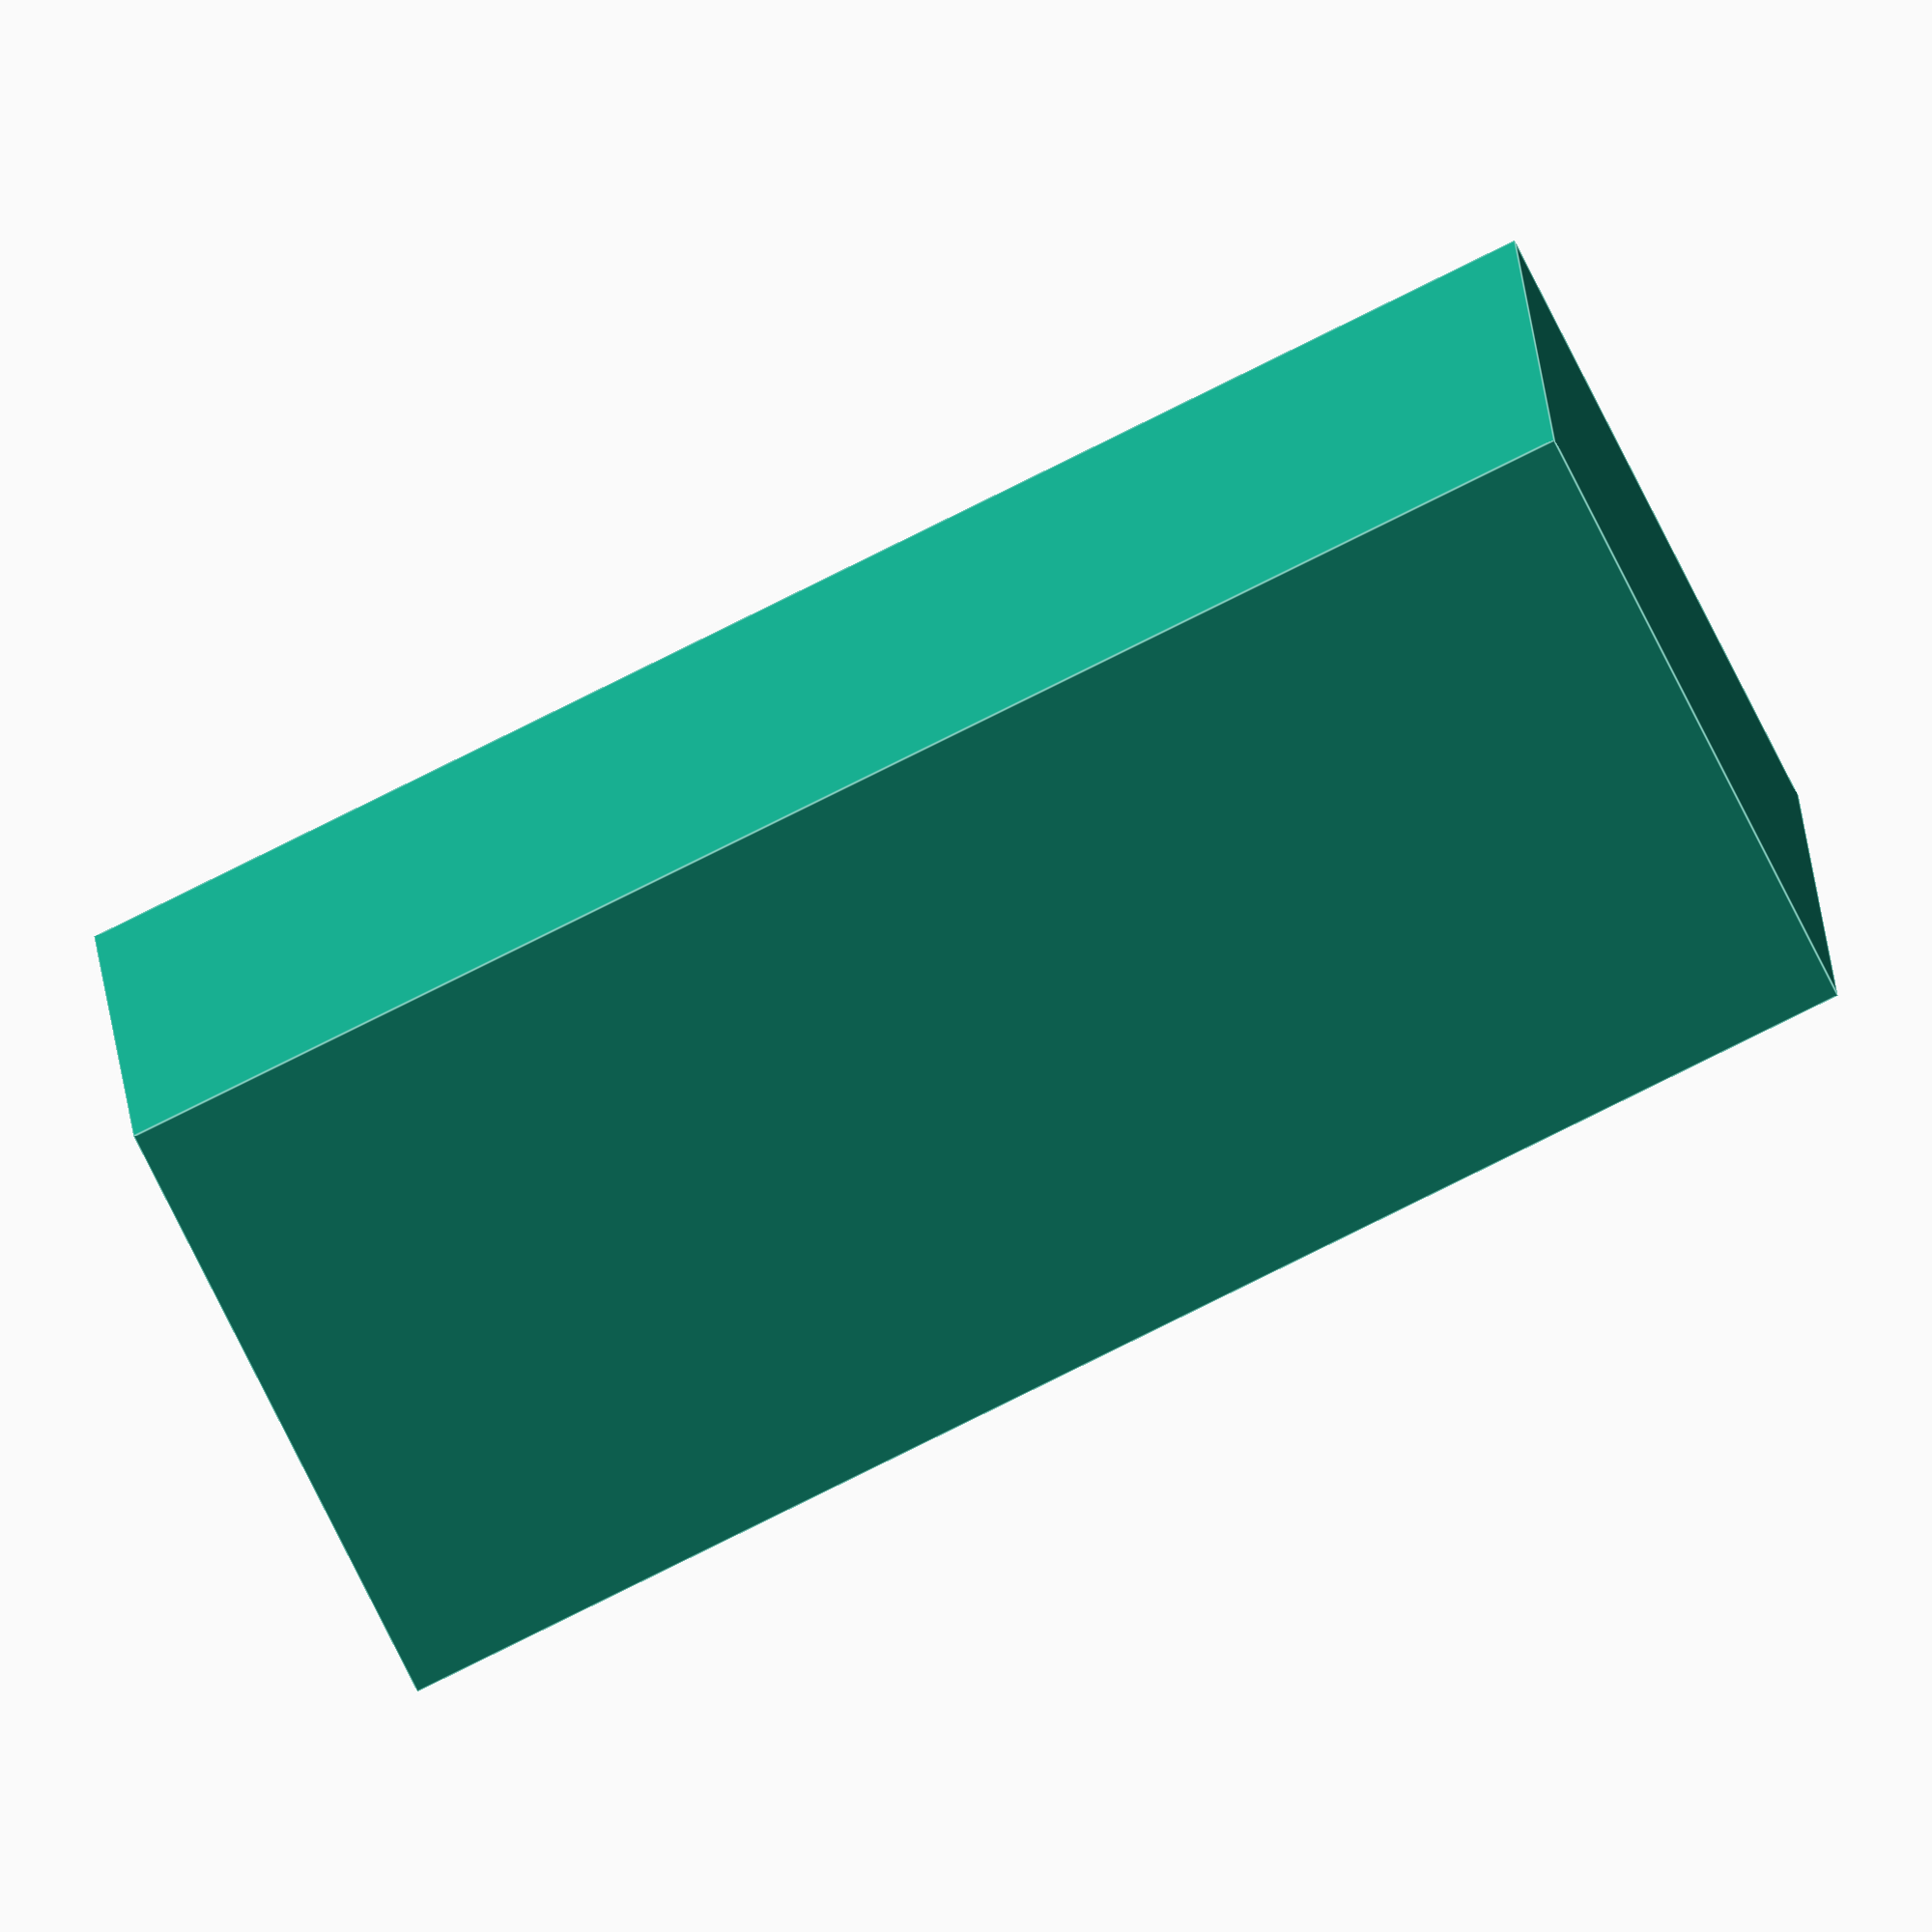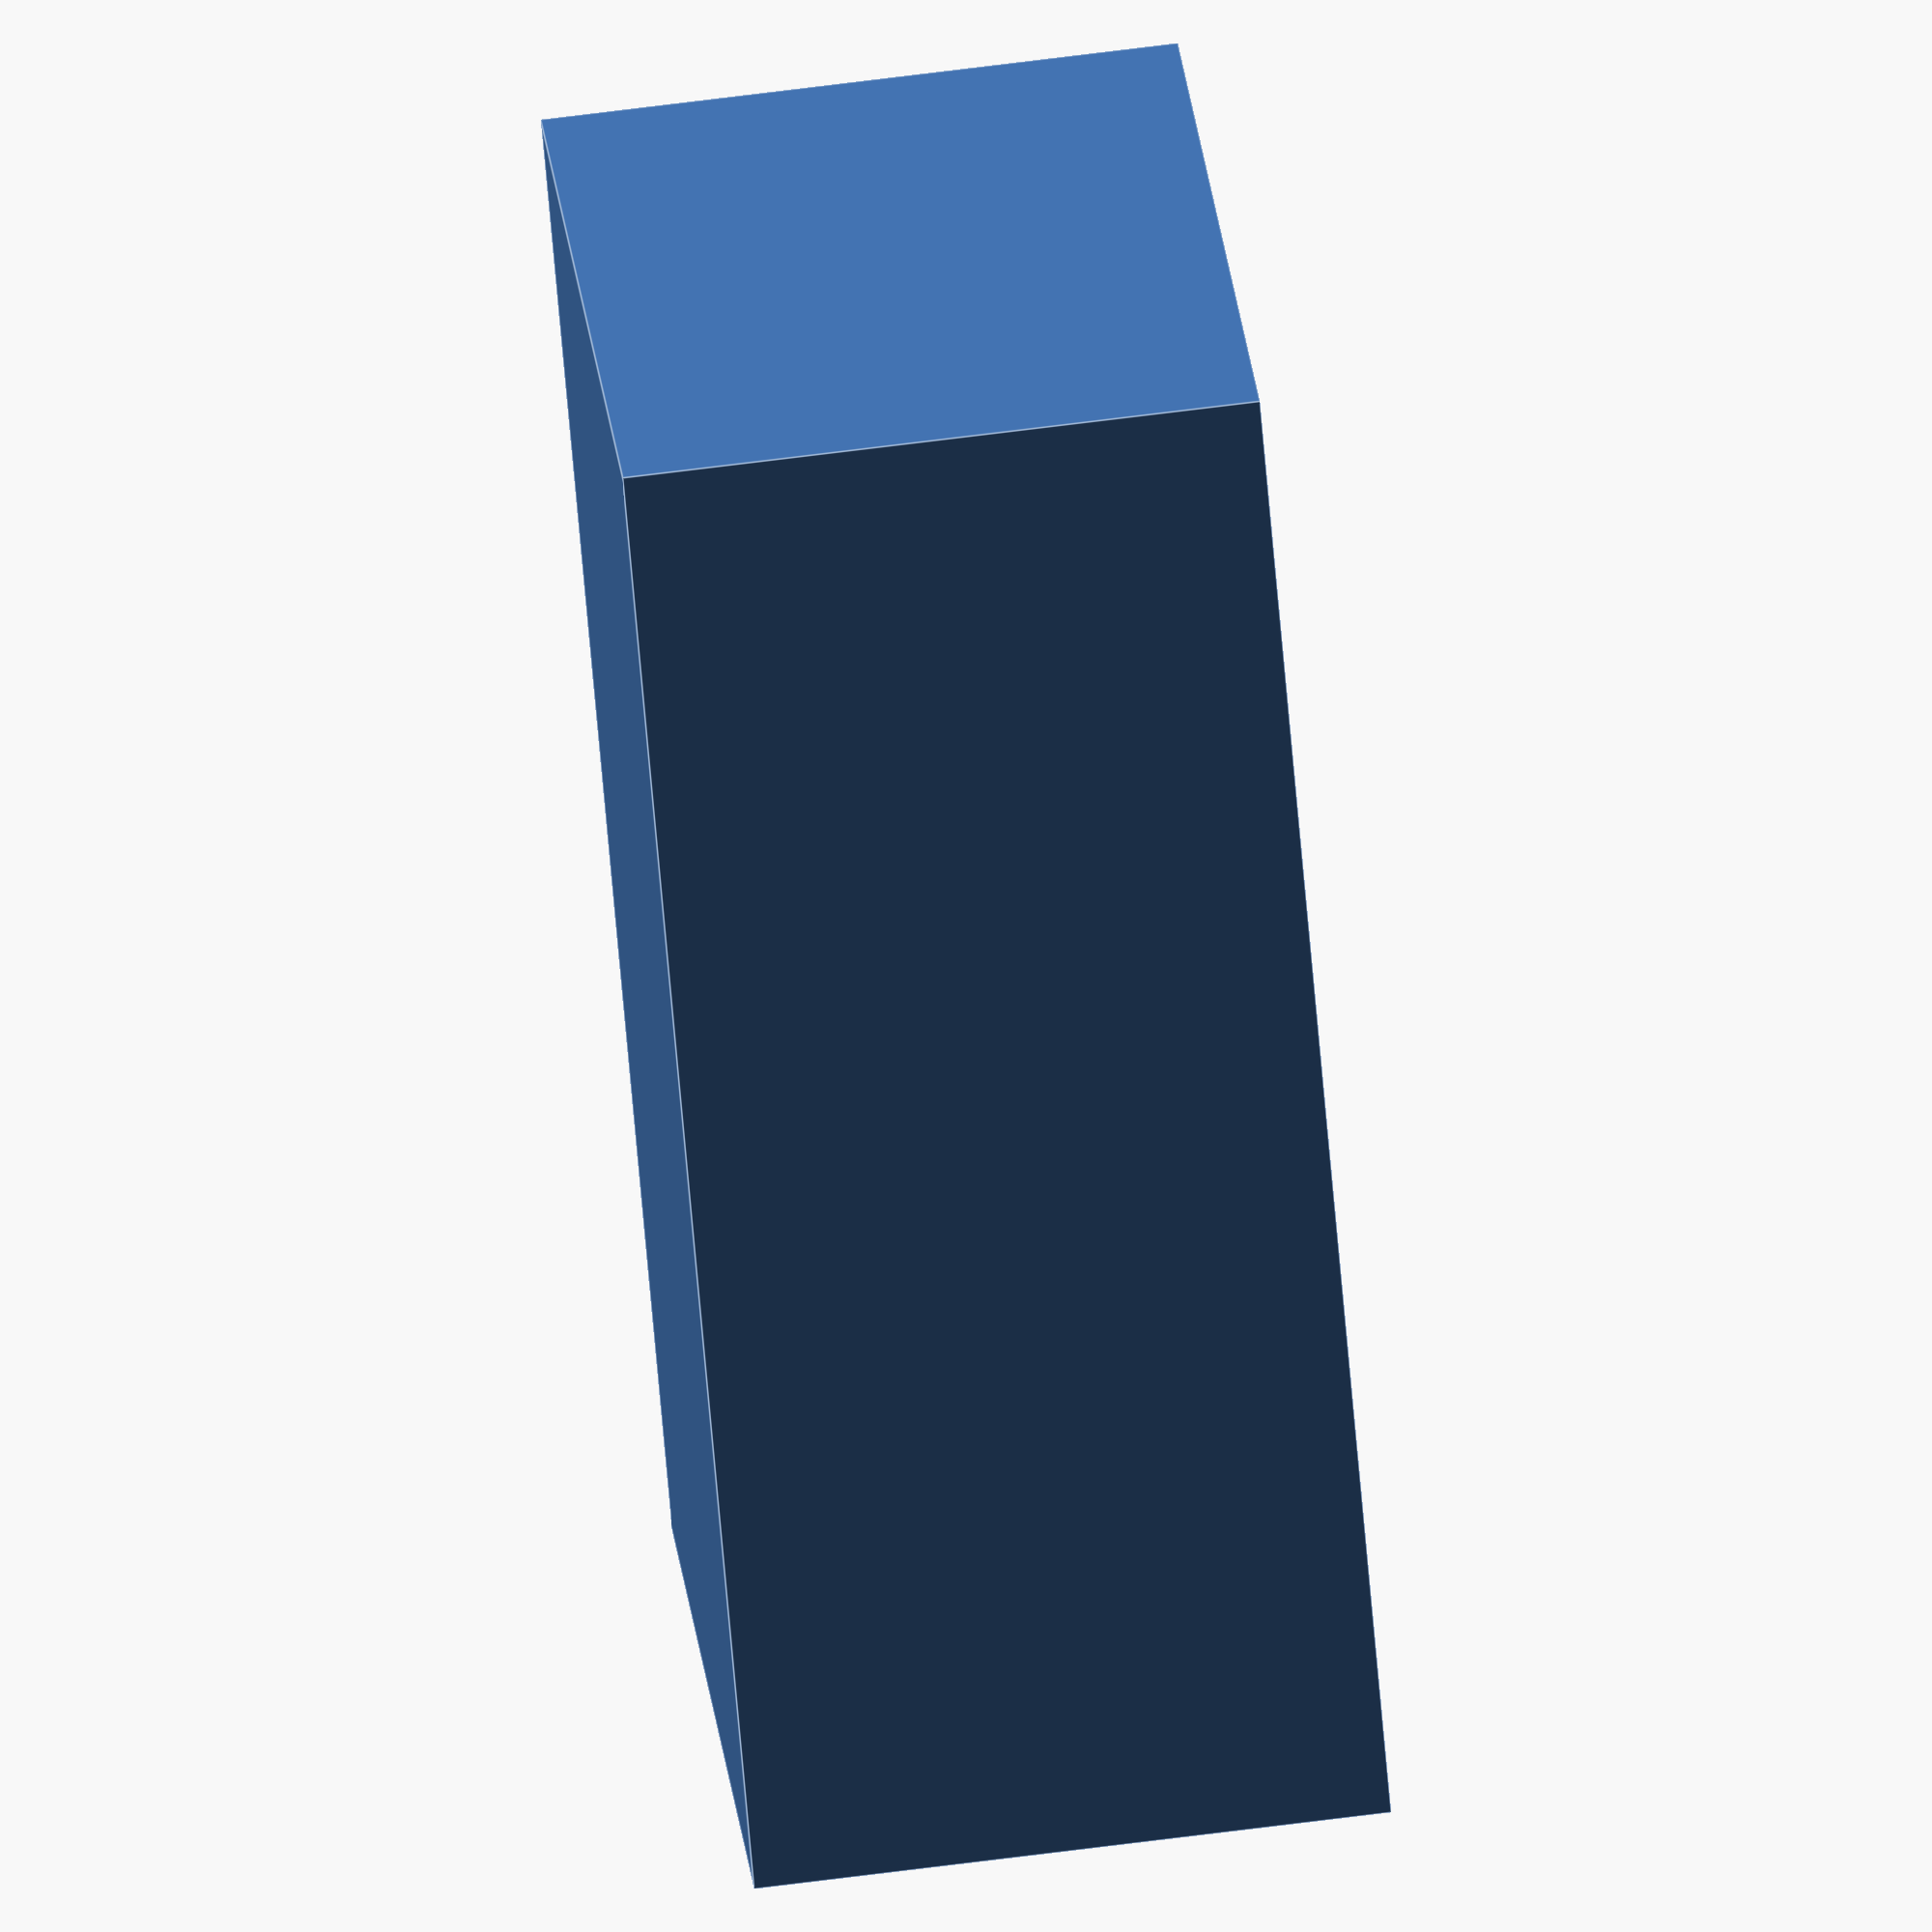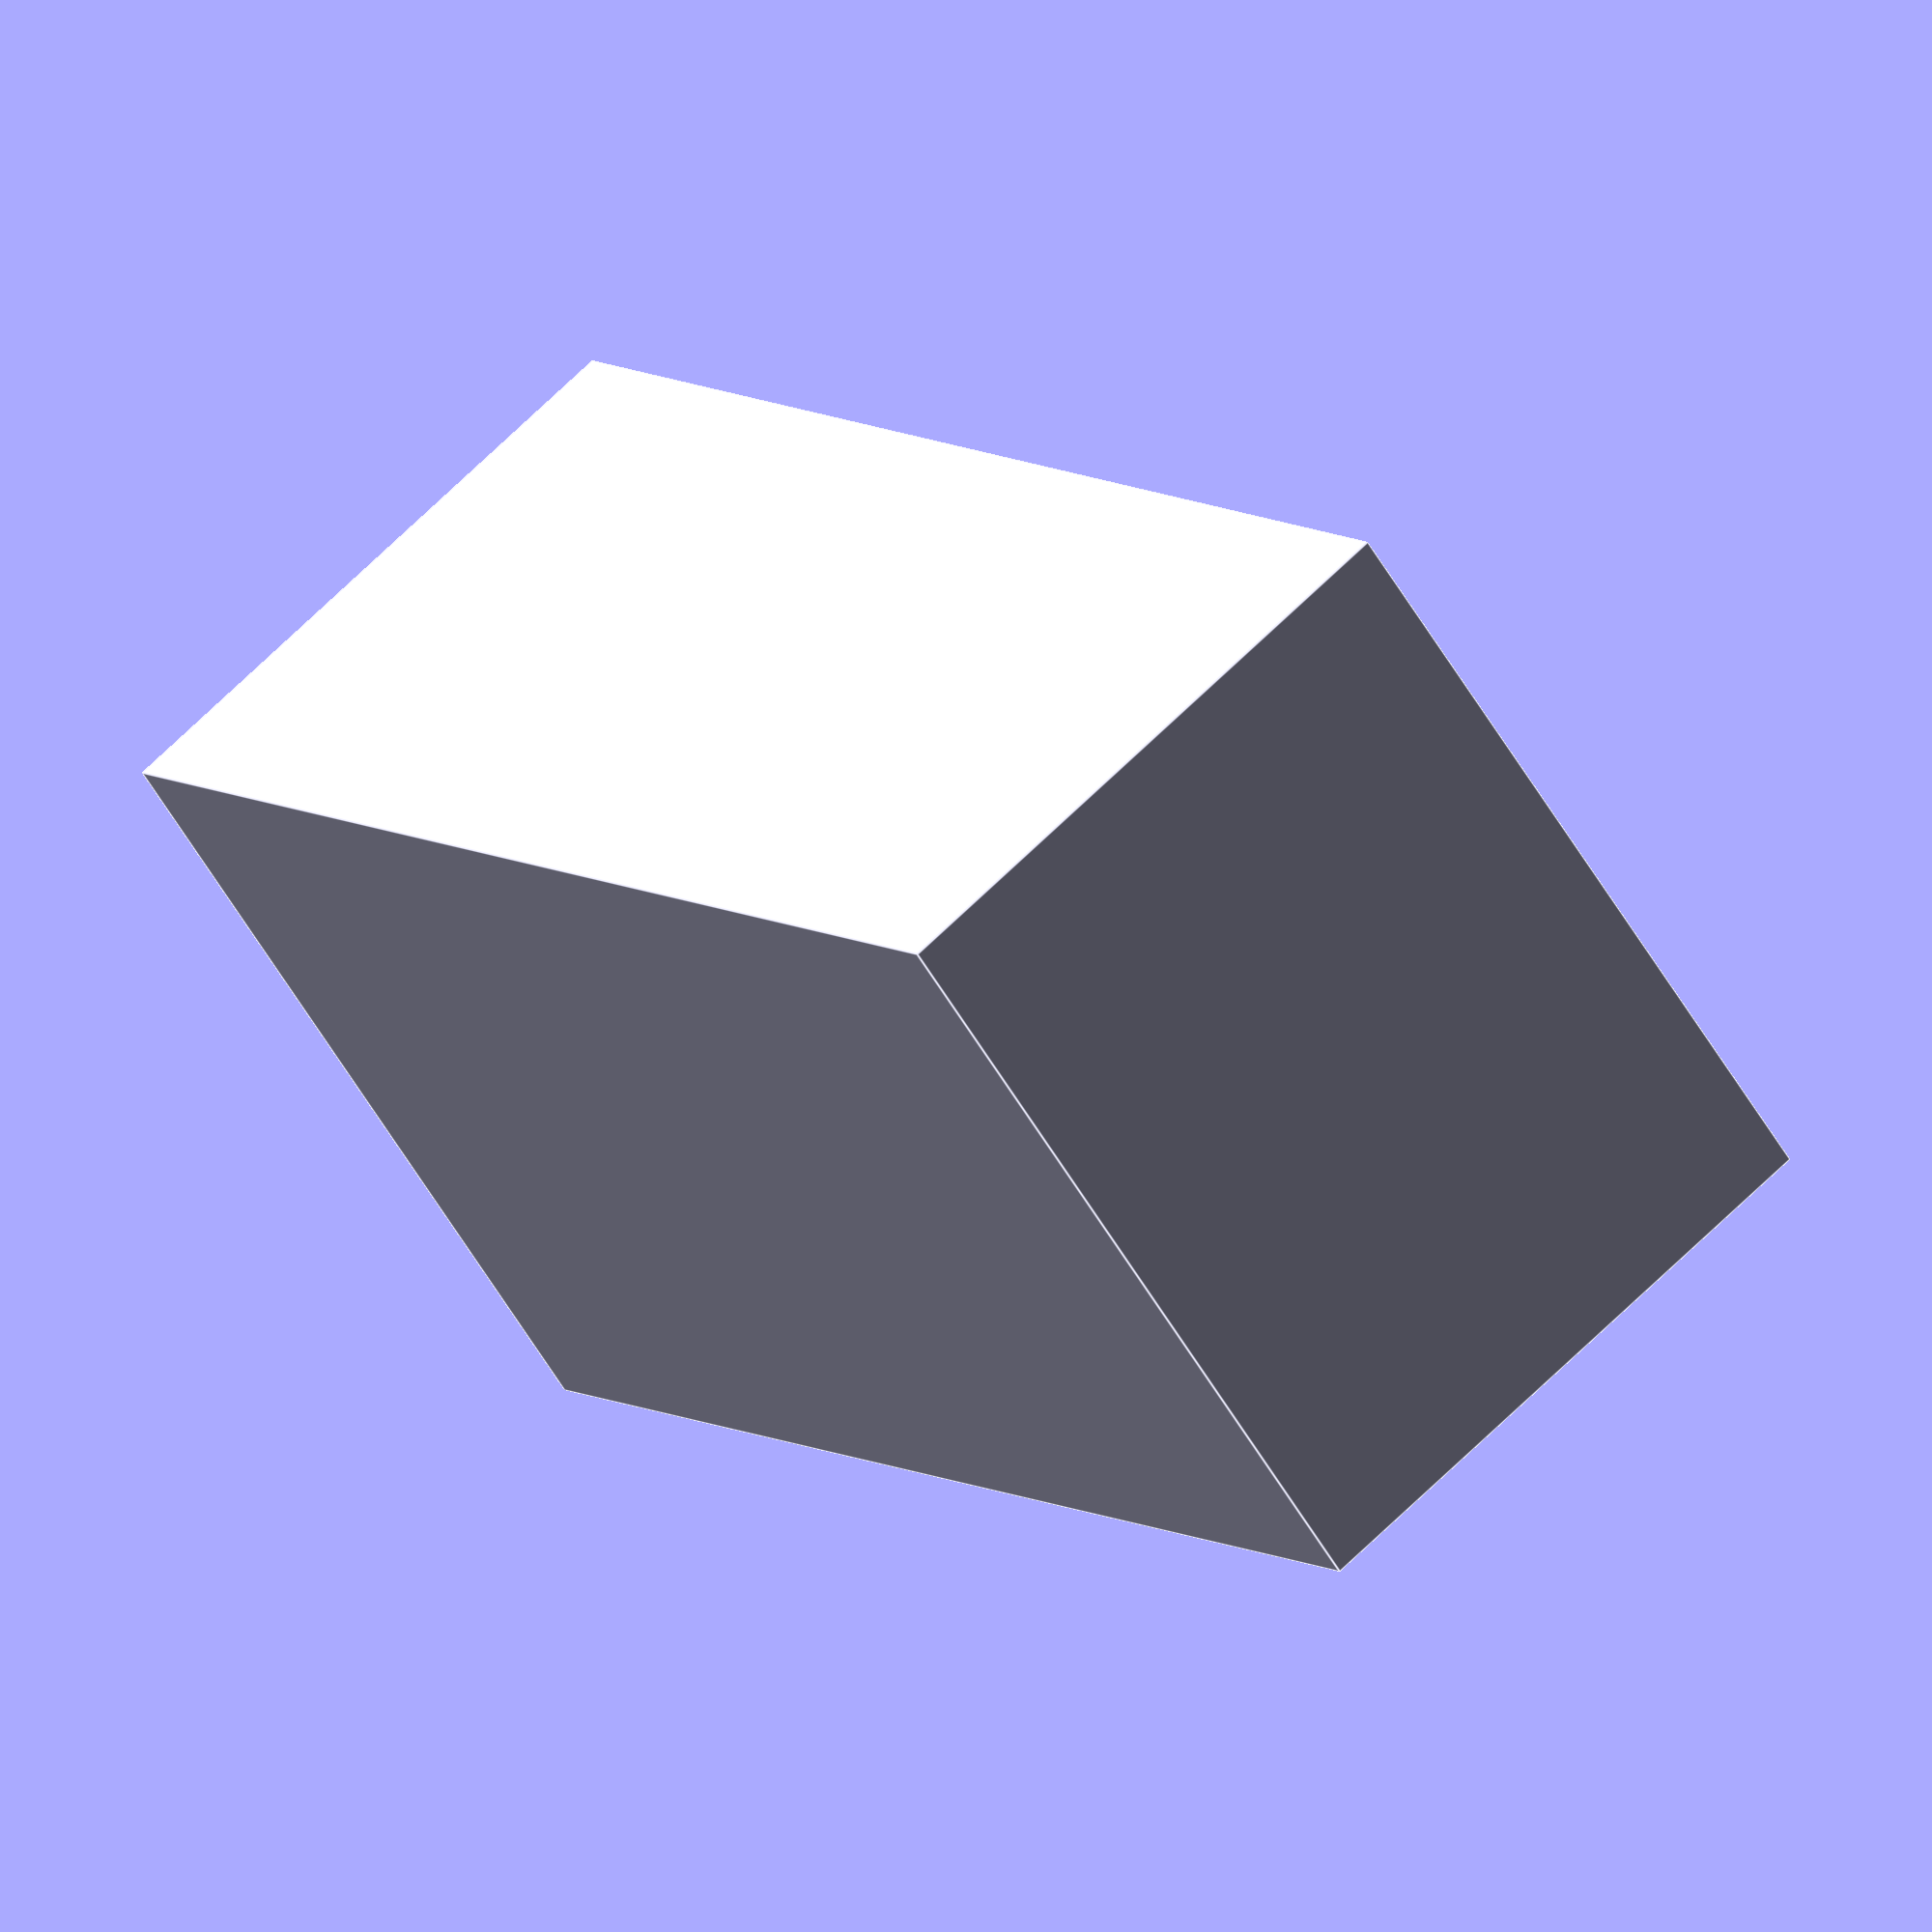
<openscad>
// Variables
show_full_segment = false;
show_partial_segment = true;

//Bom parameters
ledstrip_width = 10;        //set correctly
ledconnector_length = 35;   //from led strip end to corner
ledconnector_width = 15;    //at the widest part

//Part parameters
connector_wall_thickness = 2;
connector_height = 15;

// Code
if(show_full_segment == true) {}

if(show_partial_segment == true) {

connector(3);


}

module connector(branch_count) {
    branch_rotation = 0; //to iterate for branch creation
    union() {
        for (i = [1:branch_count]) {
            rotate([0, 0, branch_rotation]) {
                translate([((ledconnector_length+connector_wall_thickness)/4), 0, 0]) {   
                    difference() {
                        union() {
                            //all add objects go here
                            cube([ledconnector_length+connector_wall_thickness, ledconnector_width+(connector_wall_thickness*2), connector_height], center=true);
                        }
                        union() {
                            //all subtract objects go here
                        }
                    }
                }
            }

            branch_rotation = branch_rotation + 90; //increase by 90 so next branch gets ordered correctly
            echo(branch_rotation);
        }
    }
}
</openscad>
<views>
elev=254.4 azim=273.1 roll=333.8 proj=o view=edges
elev=114.1 azim=219.4 roll=277.5 proj=o view=edges
elev=115.9 azim=223.3 roll=135.5 proj=o view=edges
</views>
